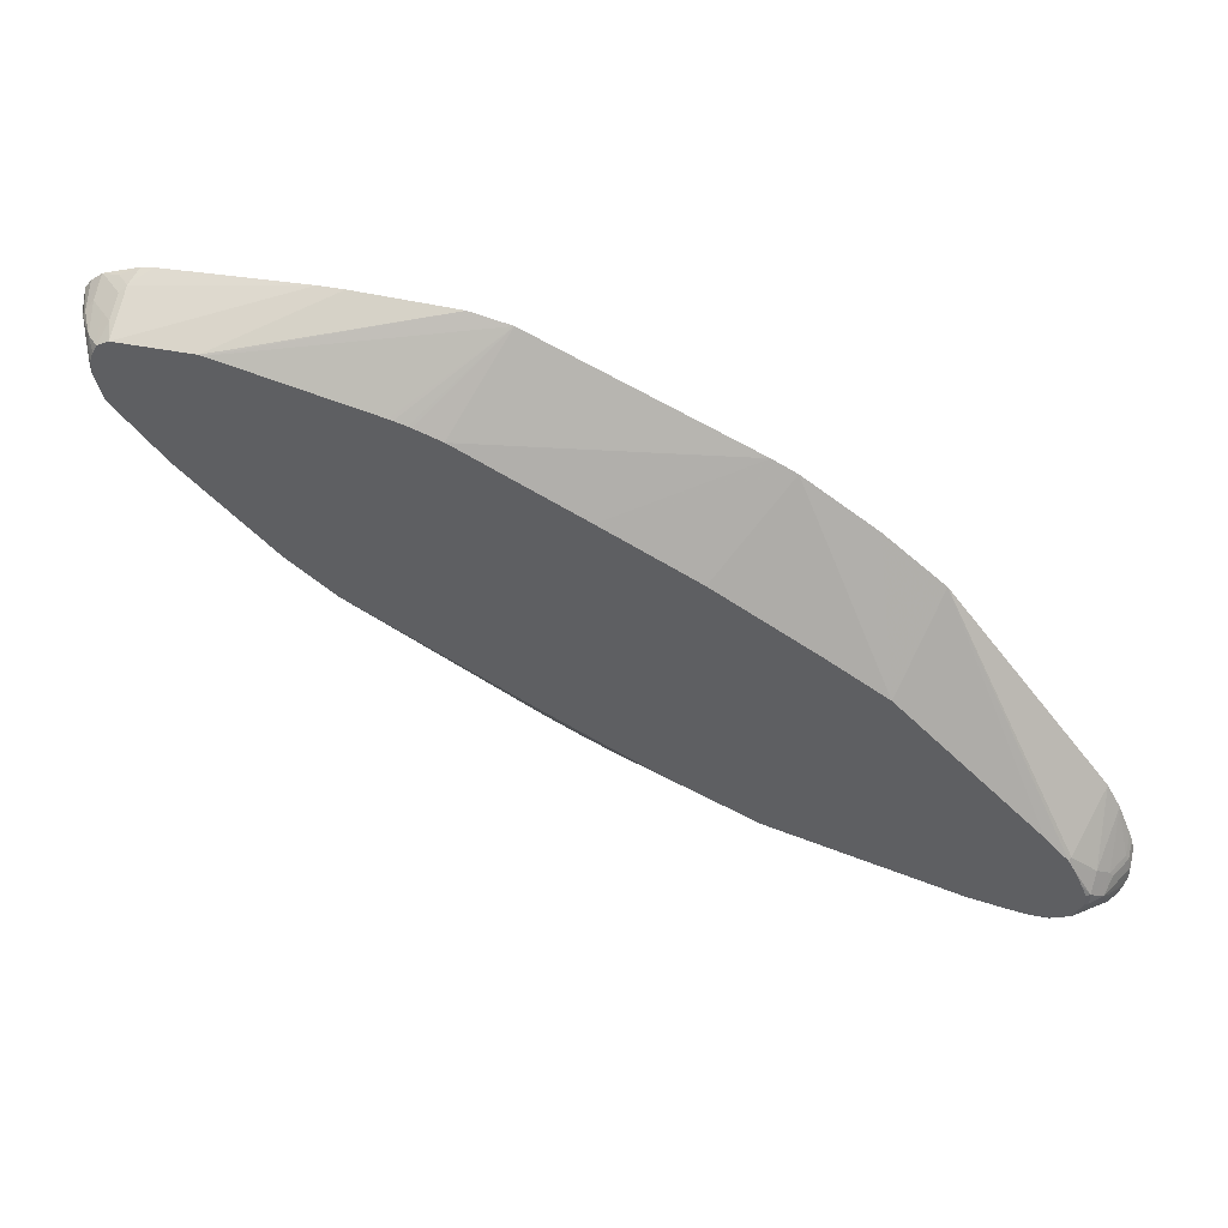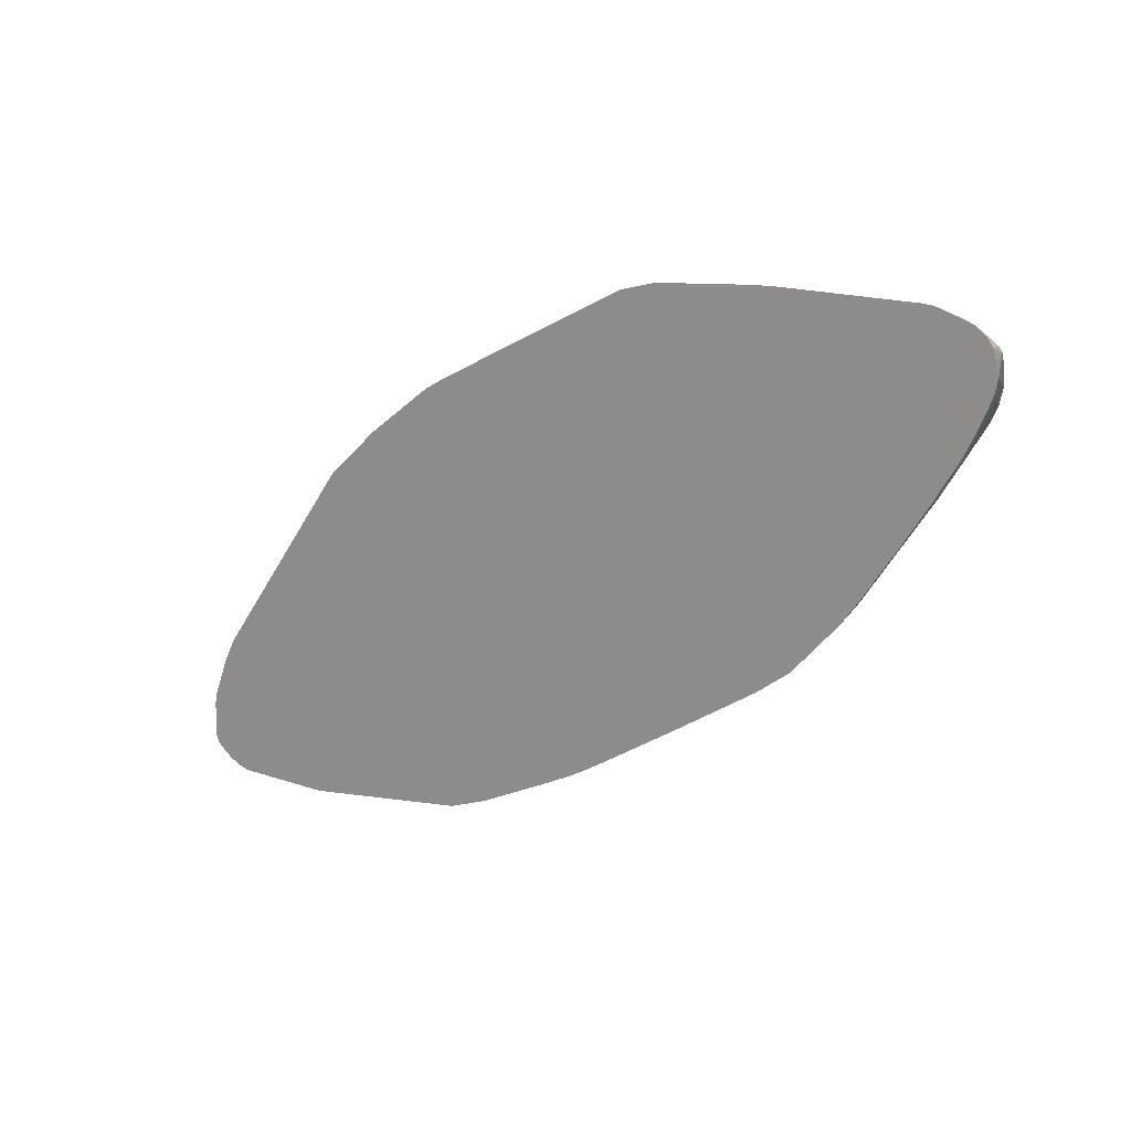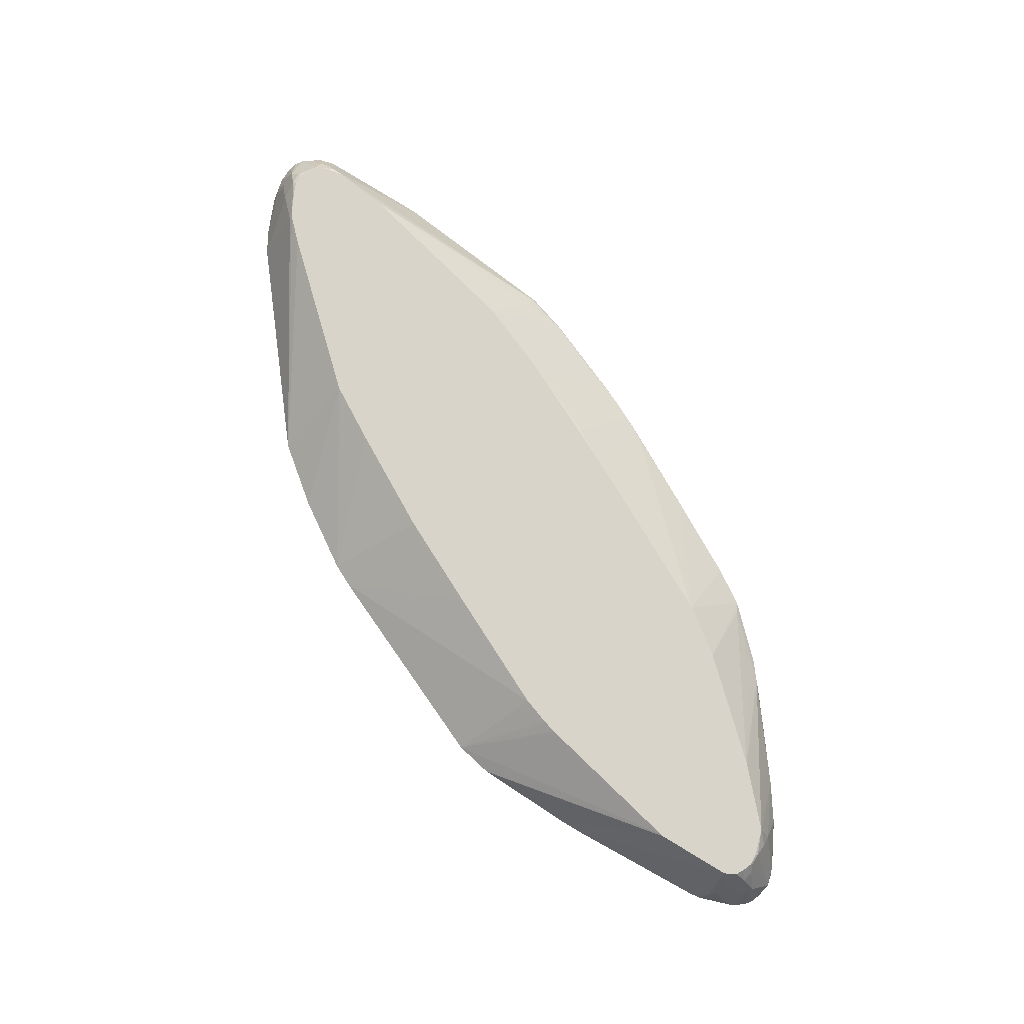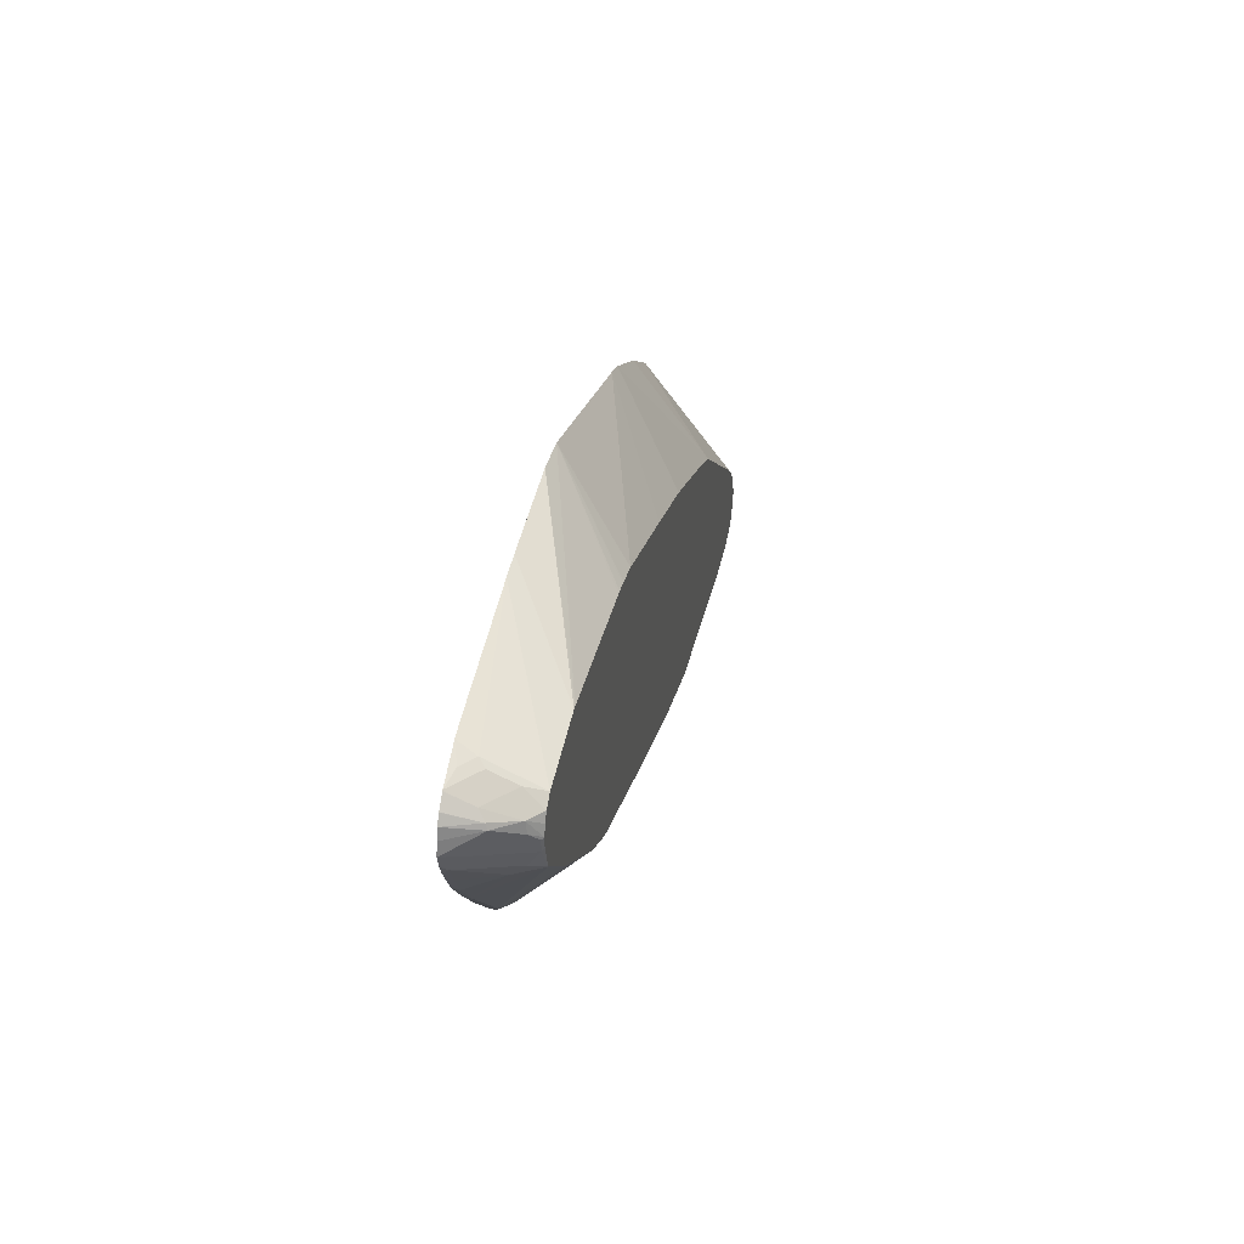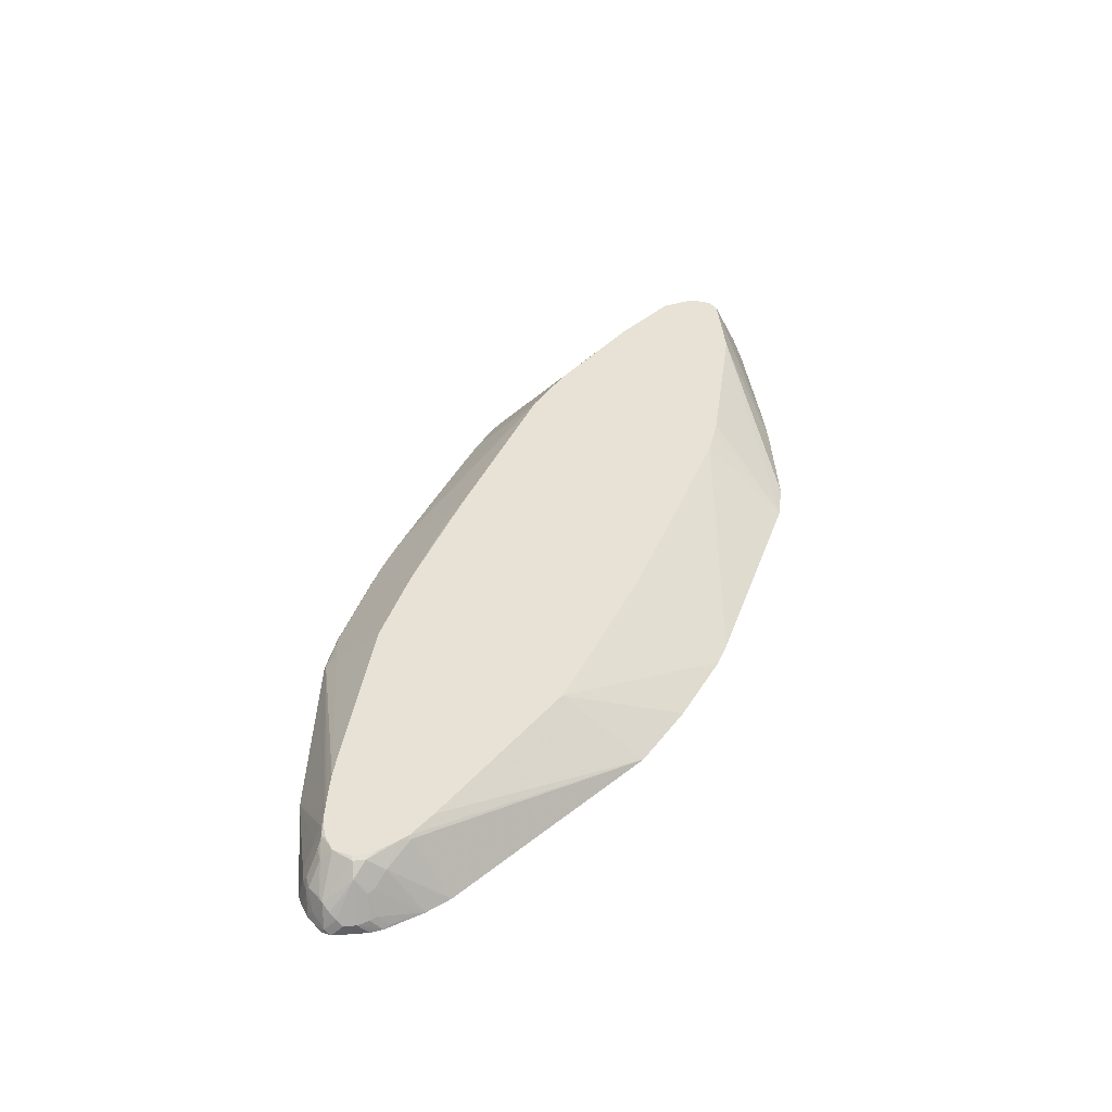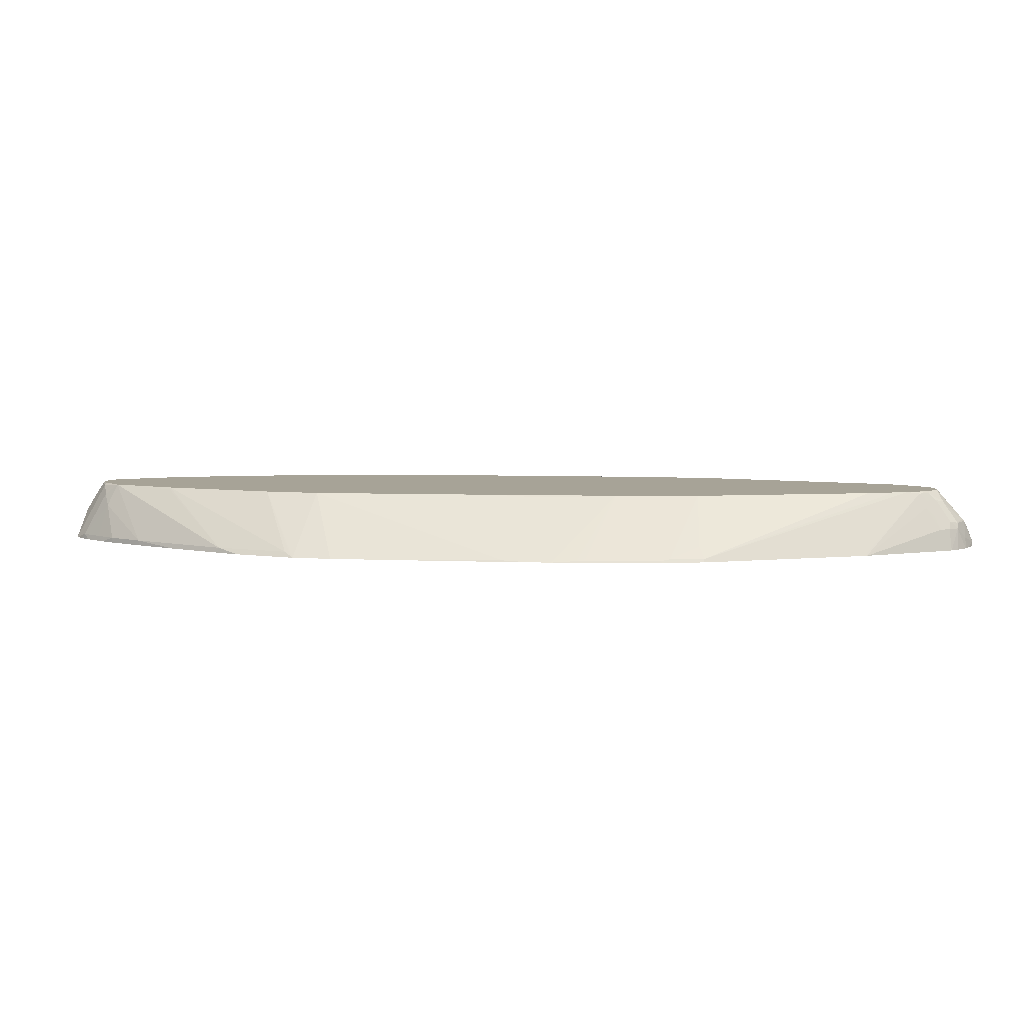
<metadata>
{"format":"obj","ext":"obj","renderer":"f3d","projection":"perspective","resolution":1024,"background":"white","views":[{"elev":42.0,"azim":-166.2,"up":"+Z"},{"elev":11.9,"azim":40.9,"up":"+Z"},{"elev":75.4,"azim":31.1,"up":"+Y"},{"elev":43.4,"azim":101.0,"up":"+Z"},{"elev":40.4,"azim":-95.2,"up":"+Y"},{"elev":6.7,"azim":157.6,"up":"+Y"}]}
</metadata>
<code>
v -0.5074 0.2393 -0.4669
v -0.6953 0.2393 -0.4669
v -0.6761 0.2784 -0.4573
v -0.6561 0.3182 -0.4374
v -0.6495 0.3447 -0.4241
v -0.5103 0.2453 -0.464
v -0.1892 0.2393 -0.4271
v -0.7134 0.2393 -0.4621
v -0.7183 0.2784 -0.4523
v -0.6959 0.2784 -0.4573
v -0.6827 0.2917 -0.4507
v -0.6694 0.3049 -0.4441
v -0.6628 0.3314 -0.4308
v -0.6694 0.3447 -0.4241
v -0.6468 0.348 -0.4212
v -0.6262 0.348 -0.4195
v -0.1921 0.2453 -0.4241
v -0.1783 0.2393 -0.4235
v -0.7379 0.2393 -0.4523
v -0.7423 0.2585 -0.4441
v -0.7208 0.2883 -0.4473
v -0.7025 0.2917 -0.4507
v -0.6893 0.3049 -0.4441
v -0.6827 0.3314 -0.4308
v -0.7008 0.3281 -0.4275
v -0.7008 0.348 -0.4076
v -0.6761 0.348 -0.4175
v -0.5984 0.348 -0.4155
v -0.1921 0.2651 -0.4043
v -0.1324 0.2453 -0.4043
v -0.1185 0.2393 -0.4036
v -0.5468 0.348 -0.4076
v -0.7526 0.2393 -0.4425
v -0.7704 0.2486 -0.4275
v -0.7506 0.2883 -0.4275
v -0.7423 0.2917 -0.4308
v -0.7225 0.3447 -0.3778
v -0.7059 0.348 -0.3977
v -0.5069 0.348 -0.3977
v -0.2285 0.348 -0.3281
v -0.116 0.2419 -0.401
v -0.1146 0.2393 -0.4023
v -0.7684 0.2393 -0.4309
v -0.7689 0.2393 -0.4305
v -0.7751 0.2393 -0.4183
v -0.7755 0.2585 -0.3977
v -0.7704 0.2685 -0.4076
v -0.7631 0.2784 -0.4175
v -0.7423 0.3248 -0.3778
v -0.7225 0.3447 -0.3579
v -0.7157 0.348 -0.3778
v -0.2285 0.348 -0.328
v -0.08939 0.348 -0.2684
v 0.006691 0.2453 -0.3446
v 0.02314 0.2419 -0.3413
v 0.02437 0.2393 -0.3426
v -0.7752 0.2393 -0.4175
v -0.7755 0.2393 -0.3977
v -0.7755 0.2585 -0.3778
v -0.7506 0.3082 -0.3877
v -0.7506 0.3008 -0.3579
v -0.7455 0.3032 -0.348
v -0.7257 0.3231 -0.3281
v -0.691 0.348 -0.3057
v -0.7073 0.348 -0.338
v -0.7157 0.348 -0.3579
v -0.04958 0.348 -0.2485
v 0.006691 0.3447 -0.2253
v 0.06557 0.2393 -0.324
v -0.7755 0.2393 -0.3586
v -0.7712 0.2393 -0.338
v -0.7704 0.261 -0.3579
v -0.7655 0.2635 -0.348
v -0.744 0.2393 -0.2733
v -0.7213 0.2393 -0.2332
v -0.6859 0.343 -0.2883
v -0.6827 0.348 -0.2916
v 0.06957 0.348 -0.1889
v 0.04635 0.3447 -0.2054
v 0.07879 0.2393 -0.3174
v -0.7655 0.2436 -0.3281
v -0.4554 0.2393 0.09748
v -0.6428 0.348 -0.2519
v 0.1092 0.348 -0.1689
v 0.1092 0.348 -0.169
v 0.1 0.2393 -0.3068
v -0.356 0.2393 0.1771
v -0.4042 0.348 -0.03315
v 0.4075 0.348 -0.009839
v 0.4076 0.348 -0.00993
v 0.1424 0.2419 -0.2817
v 0.1437 0.2393 -0.2829
v -0.2367 0.2393 0.2566
v -0.3048 0.348 0.02648
v 0.4871 0.348 0.04969
v 0.4779 0.2393 -0.08798
v 0.4182 0.2393 -0.1278
v 0.279 0.2393 -0.2073
v -0.1341 0.348 0.1242
v -0.1969 0.2393 0.2764
v 0.02483 0.348 0.2038
v 0.4871 0.2486 -0.06955
v 0.4805 0.2419 -0.08283
v 0.6412 0.348 0.1939
v 0.4857 0.2393 -0.08021
v 0.1609 0.2393 0.4355
v 0.2325 0.348 0.3062
v 0.2062 0.348 0.2932
v 0.5269 0.2486 -0.0298
v 0.5203 0.2419 -0.04308
v 0.7257 0.348 0.2883
v 0.6429 0.3447 0.1922
v 0.5866 0.2486 0.02982
v 0.5614 0.2393 -0.00469
v 0.2278 0.2393 0.4496
v 0.5704 0.348 0.3915
v 0.312 0.348 0.3319
v 0.3042 0.348 0.33
v 0.2845 0.348 0.3242
v 0.2783 0.348 0.3223
v 0.7389 0.348 0.3347
v 0.7423 0.3447 0.3314
v 0.7456 0.3281 0.3081
v 0.7456 0.3082 0.2883
v 0.7059 0.2486 0.1889
v 0.6462 0.2486 0.1093
v 0.5958 0.2393 0.03903
v 0.3976 0.2393 0.4559
v 0.5766 0.348 0.3927
v 0.7394 0.348 0.3536
v 0.7423 0.3447 0.3512
v 0.7821 0.2651 0.3512
v 0.7854 0.2486 0.328
v 0.7655 0.2486 0.2883
v 0.7456 0.2486 0.2485
v 0.7059 0.2393 0.1889
v 0.6555 0.2393 0.1185
v 0.4395 0.2393 0.4559
v 0.7059 0.348 0.3927
v 0.7456 0.3281 0.3828
v 0.7489 0.3314 0.3645
v 0.7333 0.348 0.369
v 0.7951 0.2393 0.3583
v 0.79 0.2393 0.3373
v 0.78 0.2393 0.3135
v 0.7602 0.2393 0.2737
v 0.7456 0.2393 0.2485
v 0.6761 0.2393 0.447
v 0.6959 0.2585 0.4374
v 0.7059 0.2685 0.4325
v 0.7157 0.2784 0.425
v 0.7157 0.3182 0.4051
v 0.7257 0.348 0.3828
v 0.7555 0.2784 0.4051
v 0.7655 0.2883 0.3927
v 0.7688 0.2917 0.3844
v 0.7887 0.2519 0.3645
v 0.7903 0.2393 0.3794
v 0.6959 0.2393 0.4446
v 0.7257 0.2486 0.4325
v 0.7357 0.2585 0.425
v 0.7357 0.2983 0.4051
v 0.7549 0.2393 0.4249
v 0.7563 0.2393 0.4241
v 0.7655 0.2486 0.4126
v 0.7748 0.2393 0.4102
v 0.7752 0.2393 0.4097
v 0.7851 0.2393 0.397
f 86 91 92
f 89 95 90
f 88 93 94
f 90 95 96
f 90 96 97
f 87 93 88
f 85 90 91
f 82 87 88
f 84 90 85
f 84 89 90
f 82 88 83
f 79 86 80
f 79 85 86
f 77 82 83
f 78 84 85
f 78 85 79
f 85 91 86
f 90 97 98
f 102 109 110
f 93 99 94
f 104 113 109
f 105 110 114
f 76 82 77
f 104 112 113
f 104 111 112
f 103 110 105
f 102 110 103
f 102 104 109
f 100 108 101
f 100 107 108
f 100 106 107
f 96 103 105
f 95 104 102
f 95 103 96
f 95 102 103
f 93 101 99
f 93 100 101
f 91 98 92
f 75 82 76
f 49 61 62
f 71 73 72
f 53 67 68
f 50 65 66
f 50 64 65
f 50 63 64
f 49 63 50
f 49 62 63
f 49 59 61
f 48 60 49
f 47 60 48
f 46 60 47
f 46 49 60
f 46 59 49
f 46 70 59
f 46 58 70
f 46 57 58
f 106 115 116
f 45 57 46
f 53 68 69
f 73 81 74
f 53 69 55
f 55 69 56
f 71 81 73
f 71 74 81
f 68 80 69
f 68 79 80
f 68 78 79
f 67 78 68
f 64 76 77
f 63 74 75
f 63 76 64
f 63 75 76
f 62 74 63
f 62 73 74
f 61 73 62
f 61 72 73
f 59 72 61
f 59 71 72
f 59 70 71
f 53 55 54
f 106 116 117
f 150 159 160
f 106 118 119
f 148 159 149
f 143 156 158
f 143 157 156
f 141 157 143
f 141 156 157
f 140 153 154
f 140 142 153
f 140 156 141
f 140 155 156
f 140 154 155
f 139 152 153
f 139 151 152
f 139 150 151
f 138 150 139
f 138 149 150
f 138 148 149
f 135 146 147
f 149 159 150
f 134 146 135
f 150 160 161
f 151 161 162
f 41 56 42
f 164 166 165
f 160 163 161
f 159 163 160
f 156 168 158
f 155 164 165
f 155 168 156
f 155 167 168
f 155 166 167
f 155 165 166
f 154 164 155
f 154 163 164
f 154 161 163
f 154 162 161
f 153 162 154
f 152 162 153
f 151 162 152
f 150 161 151
f 106 117 118
f 133 146 134
f 133 144 145
f 121 130 122
f 115 129 116
f 115 128 129
f 113 127 114
f 113 137 127
f 113 126 137
f 111 113 112
f 111 126 113
f 111 125 126
f 111 124 125
f 111 123 124
f 111 122 123
f 111 121 122
f 109 113 114
f 109 114 110
f 106 120 107
f 106 119 120
f 122 130 131
f 133 145 146
f 122 131 132
f 122 133 123
f 133 143 144
f 132 143 133
f 131 143 132
f 131 141 143
f 130 142 140
f 130 141 131
f 130 140 141
f 128 139 129
f 128 138 139
f 125 137 126
f 125 136 137
f 125 147 136
f 125 135 147
f 124 135 125
f 124 134 135
f 124 133 134
f 123 133 124
f 122 132 133
f 41 55 56
f 90 98 91
f 40 54 41
f 2 9 10
f 2 8 9
f 1 8 2
f 1 19 8
f 1 33 19
f 1 43 33
f 1 44 43
f 1 45 44
f 1 57 45
f 1 58 57
f 1 70 58
f 1 71 70
f 1 74 71
f 1 75 74
f 1 82 75
f 1 87 82
f 1 93 87
f 3 10 22
f 1 100 93
f 3 22 11
f 3 12 4
f 12 23 24
f 11 23 12
f 11 22 23
f 9 22 10
f 9 21 22
f 9 20 21
f 9 19 20
f 8 19 9
f 7 17 18
f 6 16 17
f 5 16 6
f 5 15 16
f 5 14 15
f 5 24 14
f 5 13 24
f 4 13 5
f 4 12 13
f 3 11 12
f 12 24 13
f 1 106 100
f 1 128 115
f 1 98 97
f 1 92 98
f 1 86 92
f 1 80 86
f 1 69 80
f 1 56 69
f 1 42 56
f 1 31 42
f 1 18 31
f 1 7 18
f 1 17 7
f 1 5 6
f 1 4 5
f 1 3 4
f 1 10 3
f 1 2 10
f 41 54 55
f 1 97 96
f 1 115 106
f 1 96 105
f 1 114 127
f 1 138 128
f 1 148 138
f 1 159 148
f 1 163 159
f 1 164 163
f 1 166 164
f 1 167 166
f 1 168 167
f 1 158 168
f 1 143 158
f 1 144 143
f 1 145 144
f 1 146 145
f 1 147 146
f 1 136 147
f 1 137 136
f 1 127 137
f 1 105 114
f 14 24 25
f 1 6 17
f 14 26 27
f 29 32 39
f 26 37 38
f 26 35 37
f 26 36 35
f 25 36 26
f 22 24 23
f 21 36 25
f 21 35 36
f 21 24 22
f 21 25 24
f 20 35 21
f 20 34 35
f 20 33 34
f 19 33 20
f 17 32 29
f 17 28 32
f 17 31 18
f 29 39 40
f 17 30 31
f 29 40 30
f 30 40 41
f 14 25 26
f 40 52 53
f 39 52 40
f 37 49 50
f 40 53 54
f 37 66 51
f 37 50 66
f 35 49 37
f 35 48 49
f 34 48 35
f 34 47 48
f 34 46 47
f 34 45 46
f 34 44 45
f 34 43 44
f 33 43 34
f 31 41 42
f 30 41 31
f 17 29 30
f 37 51 38
f 15 28 16
f 15 120 119
f 15 107 120
f 15 108 107
f 15 101 108
f 15 99 101
f 15 94 99
f 15 88 94
f 15 119 118
f 15 83 88
f 15 64 77
f 15 65 64
f 15 66 65
f 15 51 66
f 15 38 51
f 15 27 26
f 16 28 17
f 15 77 83
f 15 118 117
f 15 26 38
f 14 27 15
f 15 117 116
f 15 39 32
f 15 52 39
f 15 53 52
f 15 67 53
f 15 78 67
f 15 84 78
f 15 89 84
f 15 95 89
f 15 32 28
f 15 111 104
f 15 121 111
f 15 130 121
f 15 142 130
f 15 153 142
f 15 139 153
f 15 129 139
f 15 104 95
f 15 116 129

</code>
